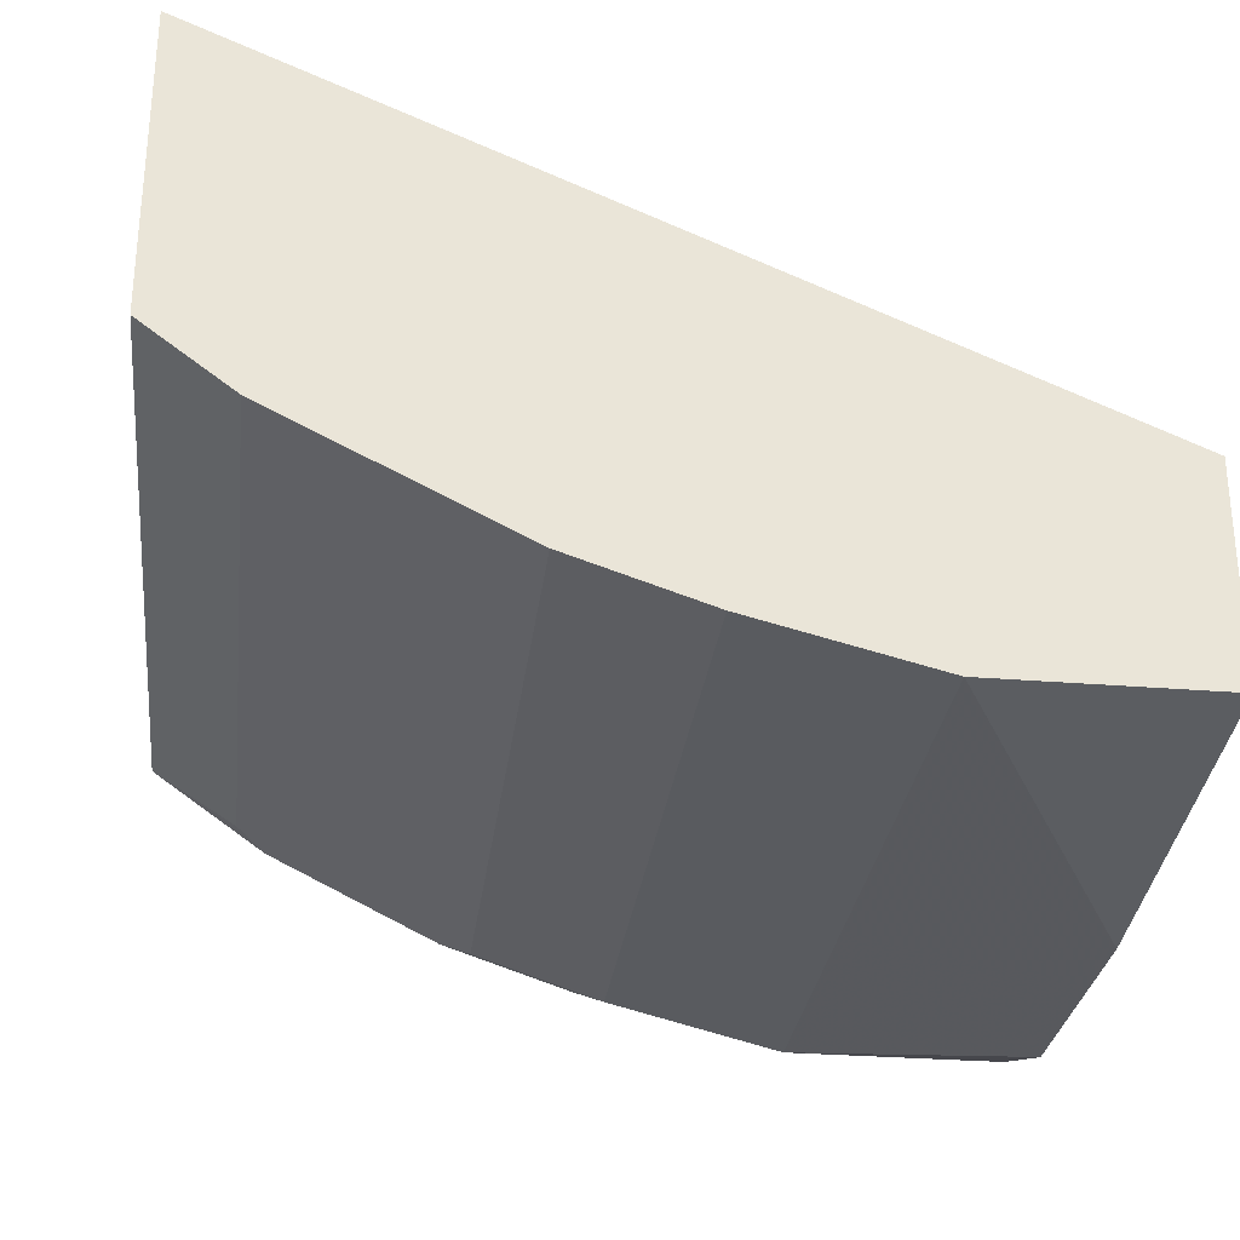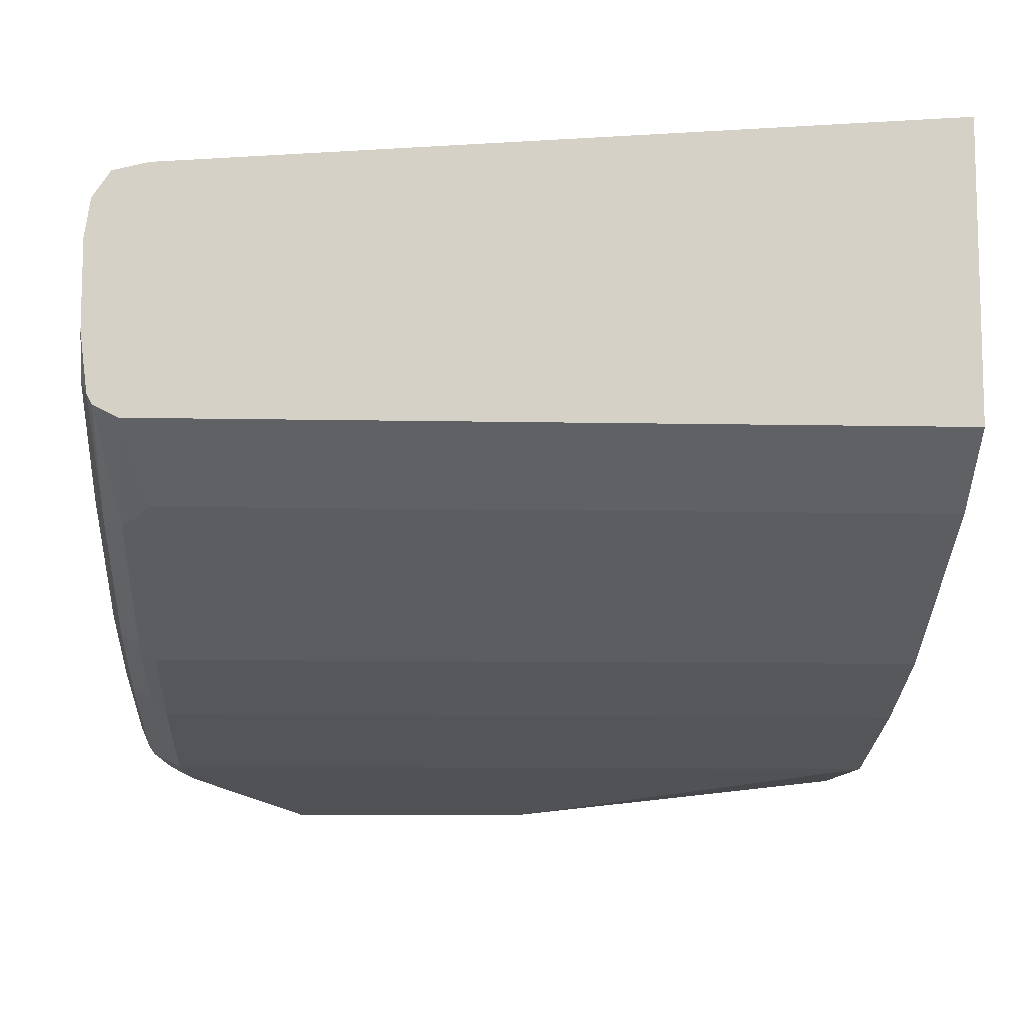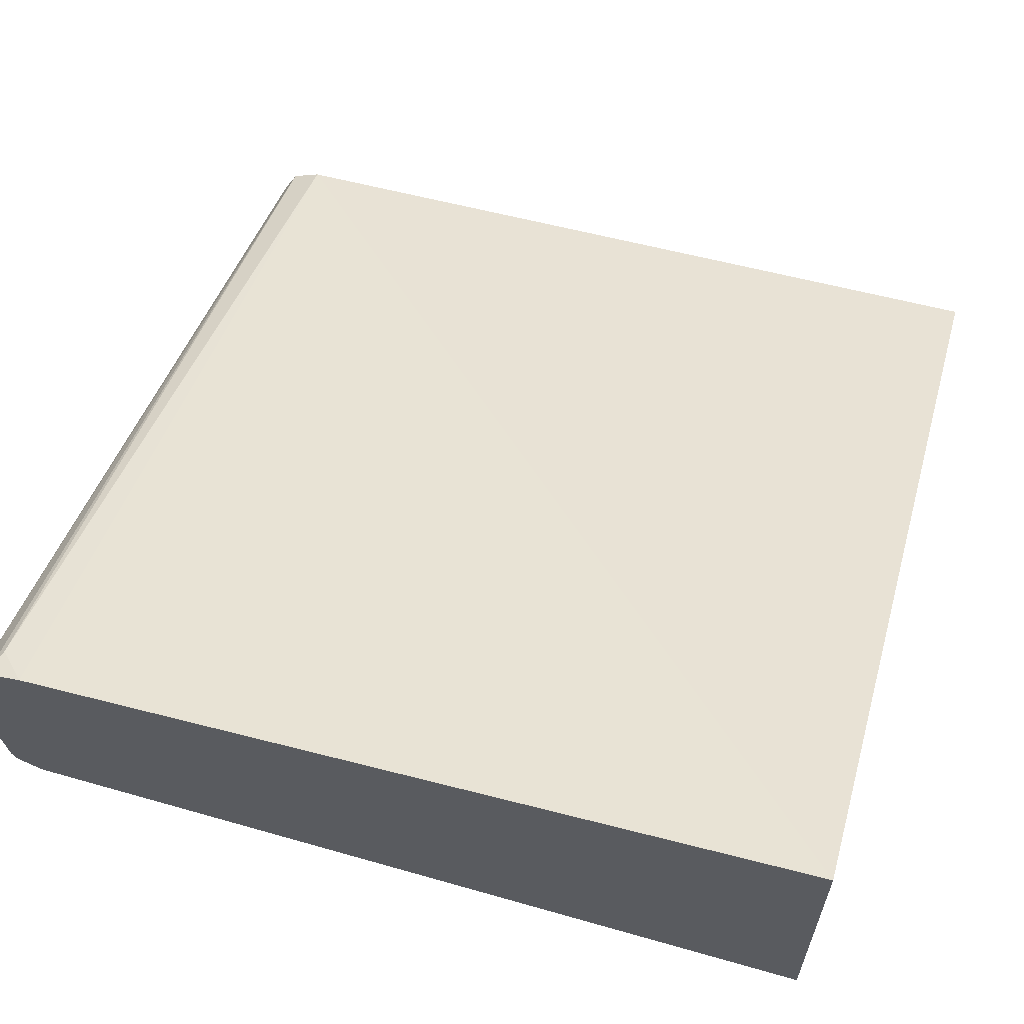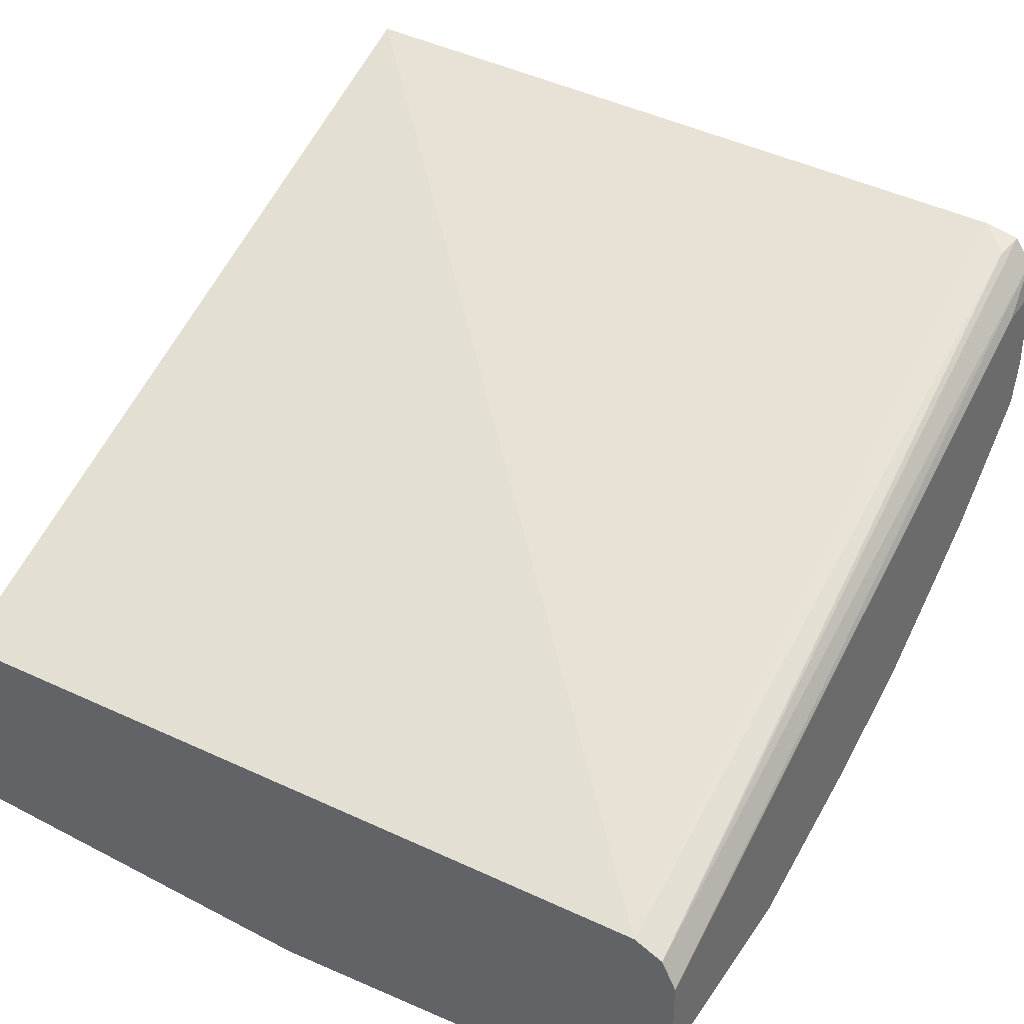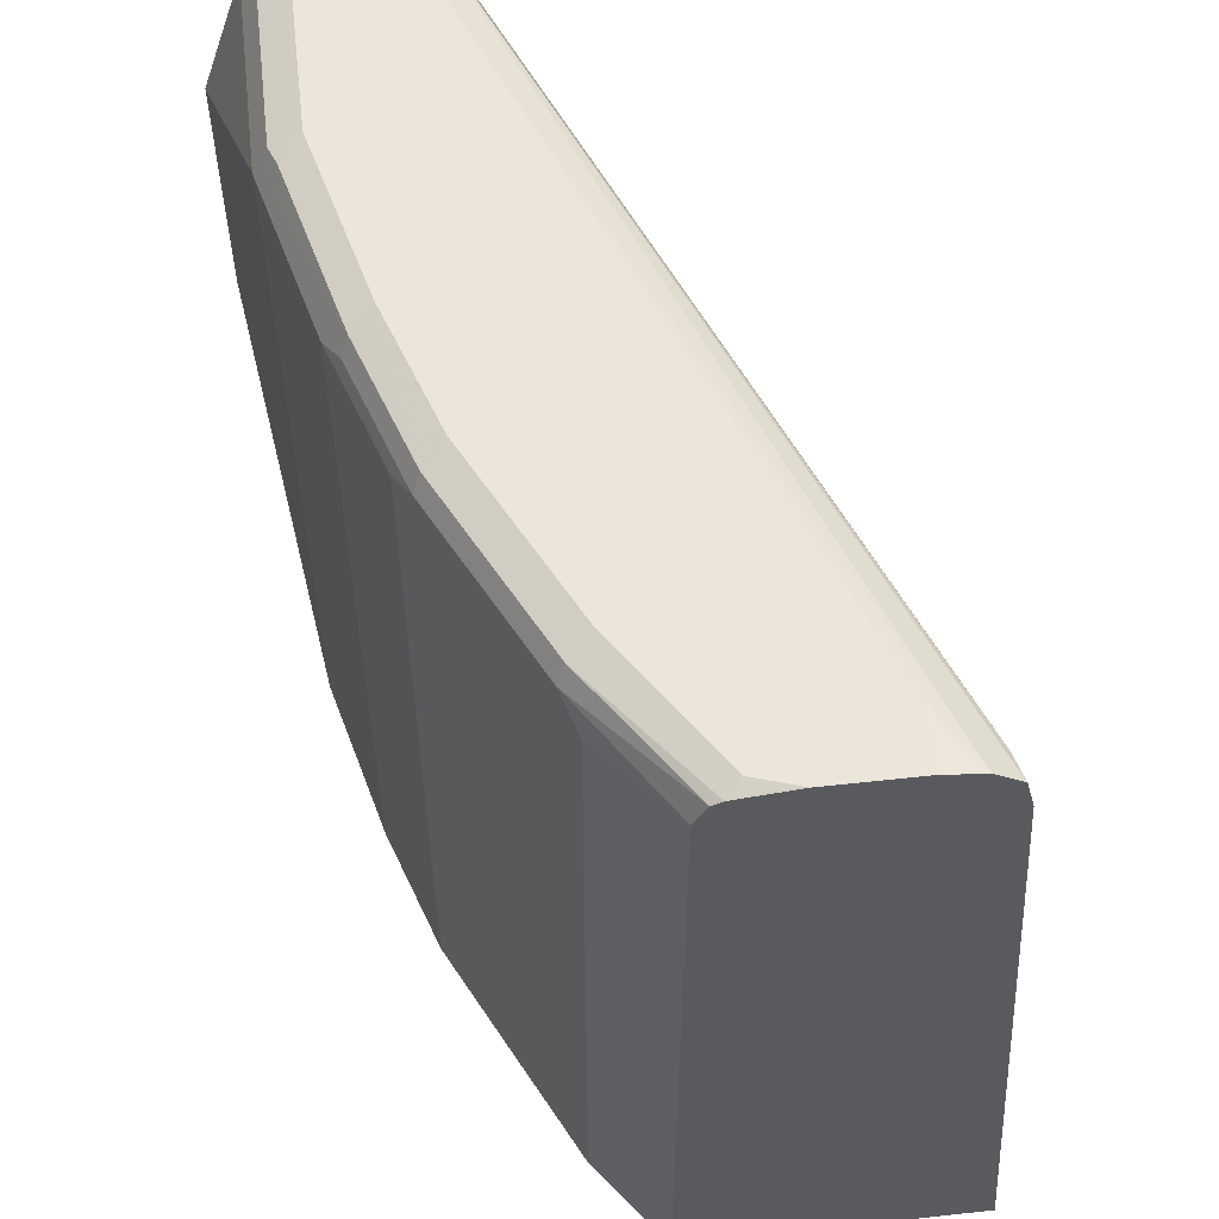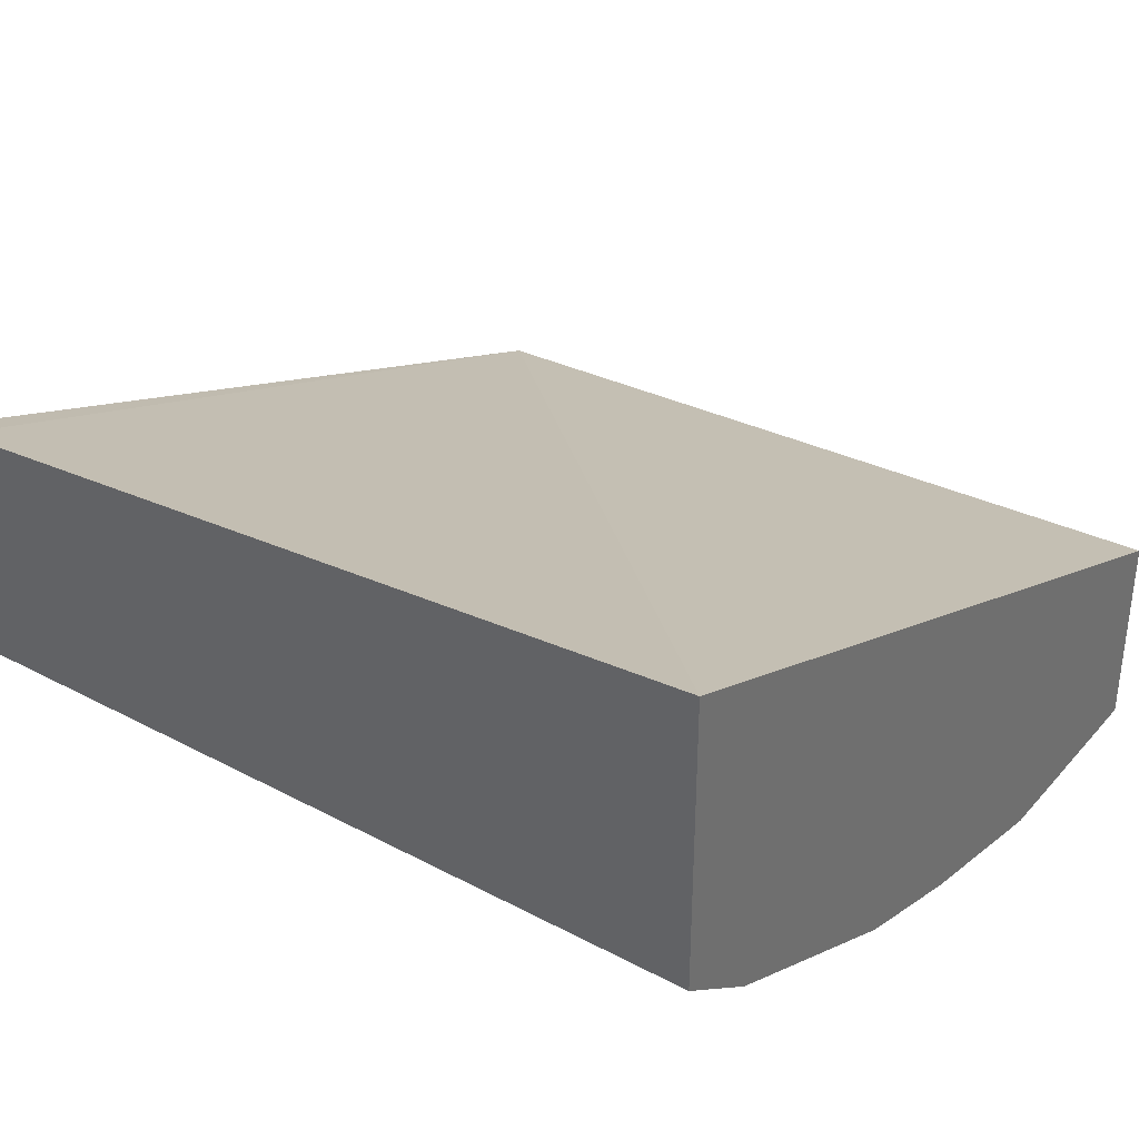
<metadata>
{"format":"obj","ext":"obj","renderer":"f3d","projection":"perspective","resolution":1024,"background":"white","views":[{"elev":-29.1,"azim":-6.9,"up":"+Z"},{"elev":-10.1,"azim":-92.9,"up":"+Z"},{"elev":62.3,"azim":-73.8,"up":"+Z"},{"elev":35.7,"azim":119.6,"up":"+Z"},{"elev":57.1,"azim":-96.5,"up":"+Y"},{"elev":35.7,"azim":-54.9,"up":"+Z"}]}
</metadata>
<code>
v -4.385e-05 0.5724 -0.2949
v -4.385e-05 0.5723 -0.2948
v -4.385e-05 0.5724 -0.3296
v -0.3122 0.5724 -0.1735
v -4.385e-05 0.5666 -0.2833
v -0.3353 0.5701 -0.1584
v -4.385e-05 0.5666 -0.3411
v -0.08674 0.5666 -0.3411
v -0.09543 0.568 -0.3382
v -0.08674 0.5724 -0.3295
v -0.3353 0.5724 -0.1735
v -4.385e-05 0.5551 -0.2776
v -0.3353 0.5667 -0.1534
v -0.3353 0.5631 -0.148
v -0.3238 0.5608 -0.1503
v -4.385e-05 0.555 -0.3469
v -0.01737 0.555 -0.3469
v -0.08674 0.555 -0.3469
v -0.09832 0.5608 -0.3411
v -0.1561 0.5666 -0.3238
v -0.1648 0.568 -0.3209
v -0.1561 0.5724 -0.3122
v -0.3353 0.5724 -0.2081
v -4.385e-05 0.555 -0.2775
v -0.3353 0.5493 -0.1446
v -4.385e-05 0.503 -0.3642
v -0.08674 0.2451 -0.3469
v -0.1561 0.555 -0.3295
v -0.1677 0.5608 -0.3238
v -0.2197 0.5608 -0.3064
v -0.2168 0.568 -0.3035
v -0.2081 0.5724 -0.2948
v -0.3353 0.5702 -0.2255
v -0.3296 0.5724 -0.2255
v -4.385e-05 0.2451 -0.2646
v -0.3353 0.2451 -0.1219
v -4.385e-05 0.3989 -0.3642
v -4.385e-05 0.2451 -0.3469
v -0.1561 0.2451 -0.3295
v -0.2081 0.555 -0.3122
v -0.2126 0.2451 -0.31
v -0.2197 0.2451 -0.3064
v -0.258 0.2451 -0.2873
v -0.266 0.5493 -0.2833
v -0.2544 0.5608 -0.2891
v -0.2515 0.568 -0.2862
v -0.2428 0.5724 -0.2775
v -0.3353 0.5695 -0.2312
v -0.2775 0.5724 -0.2602
v -0.3353 0.2451 -0.24
v -0.2081 0.2451 -0.3122
v -0.2926 0.2451 -0.2699
v -0.3006 0.5493 -0.2659
v -0.2891 0.5608 -0.2717
v -0.2862 0.568 -0.2688
v -0.3353 0.5676 -0.2352
v -0.3353 0.5579 -0.24
v -0.3006 0.2451 -0.2659
f 28 51 40
f 27 36 50
f 27 50 58
f 27 58 52
f 27 52 43
f 28 39 51
f 27 42 41
f 27 41 51
f 27 51 39
f 27 35 36
f 27 43 42
f 27 38 35
f 18 39 28
f 24 36 35
f 24 25 36
f 23 34 33
f 22 31 32
f 21 31 22
f 21 30 31
f 21 29 30
f 20 29 21
f 19 29 20
f 18 29 19
f 18 28 29
f 28 40 29
f 27 37 38
f 29 40 30
f 54 57 56
f 30 41 42
f 54 56 55
f 53 57 54
f 52 58 53
f 50 53 58
f 50 57 53
f 48 55 56
f 48 49 55
f 46 55 49
f 45 55 46
f 45 54 55
f 44 54 45
f 44 53 54
f 43 53 44
f 43 52 53
f 40 51 41
f 34 49 48
f 33 34 48
f 31 47 32
f 31 49 47
f 31 46 49
f 30 46 31
f 30 45 46
f 30 44 45
f 30 43 44
f 30 42 43
f 30 40 41
f 18 27 39
f 1 38 37
f 18 26 37
f 3 9 10
f 3 8 9
f 3 7 8
f 2 6 5
f 2 4 6
f 1 4 2
f 1 11 4
f 1 23 11
f 1 34 23
f 1 49 34
f 1 47 49
f 4 11 6
f 1 32 47
f 1 3 10
f 1 7 3
f 1 16 7
f 1 26 16
f 1 37 26
f 1 35 38
f 1 24 35
f 1 12 24
f 1 5 12
f 1 2 5
f 18 37 27
f 1 10 22
f 5 6 13
f 1 22 32
f 5 14 15
f 17 26 18
f 5 13 14
f 16 26 17
f 15 25 24
f 14 25 15
f 12 15 24
f 9 22 10
f 9 20 21
f 9 19 20
f 8 19 9
f 8 18 19
f 7 18 8
f 9 21 22
f 6 56 57
f 7 16 17
f 6 14 13
f 6 25 14
f 6 36 25
f 6 50 36
f 6 57 50
f 5 15 12
f 6 48 56
f 6 33 48
f 6 23 33
f 7 17 18
f 6 11 23

</code>
